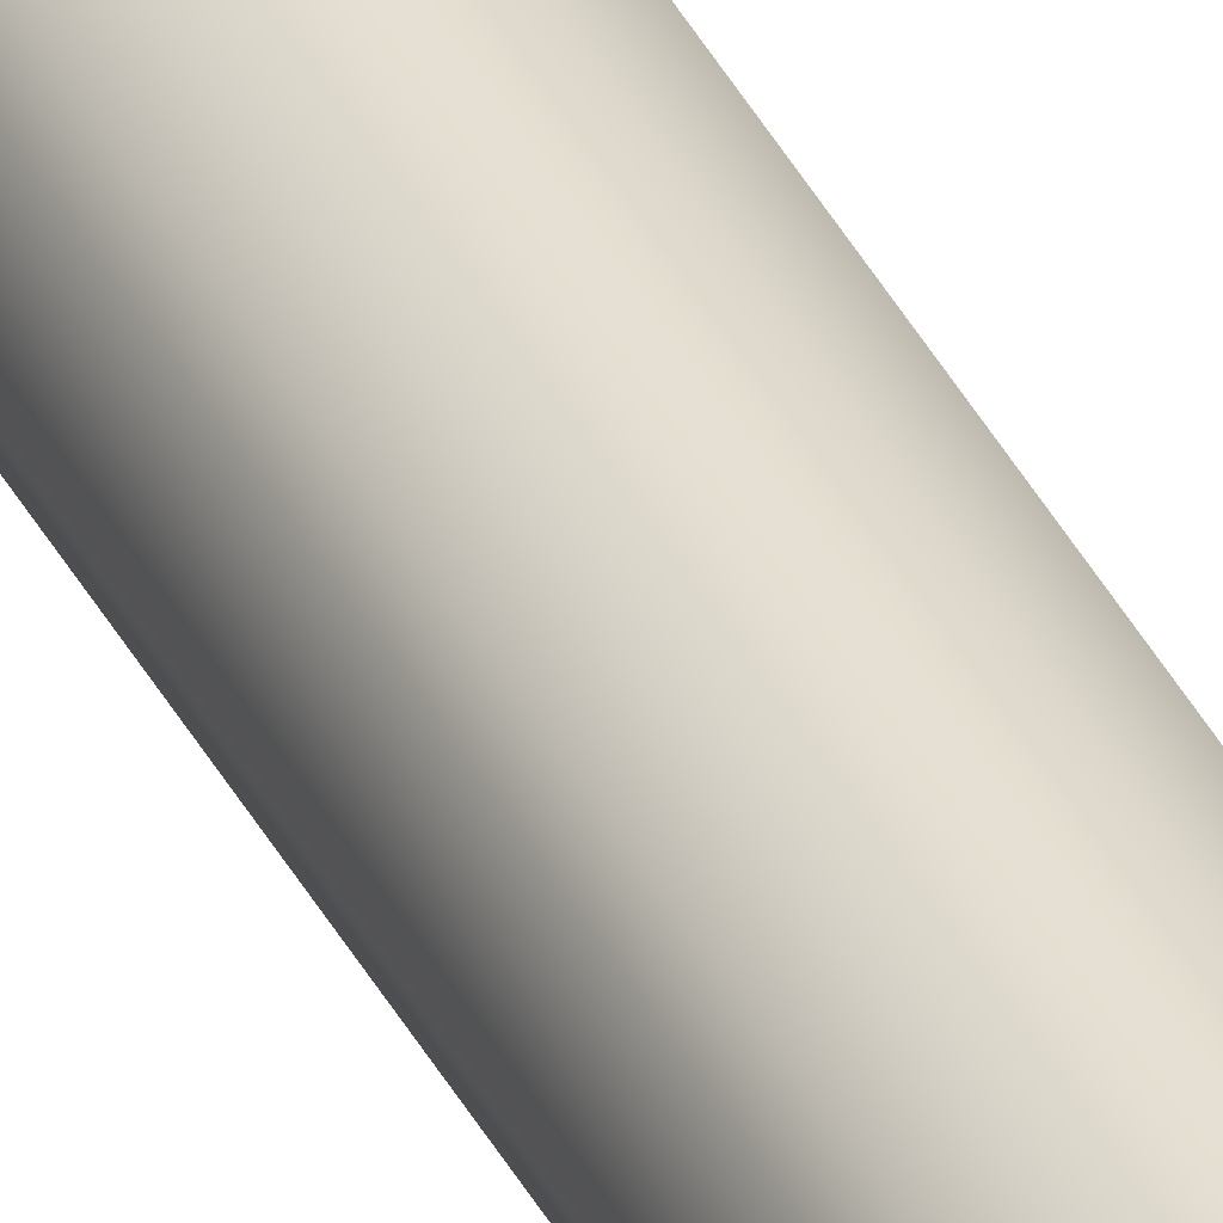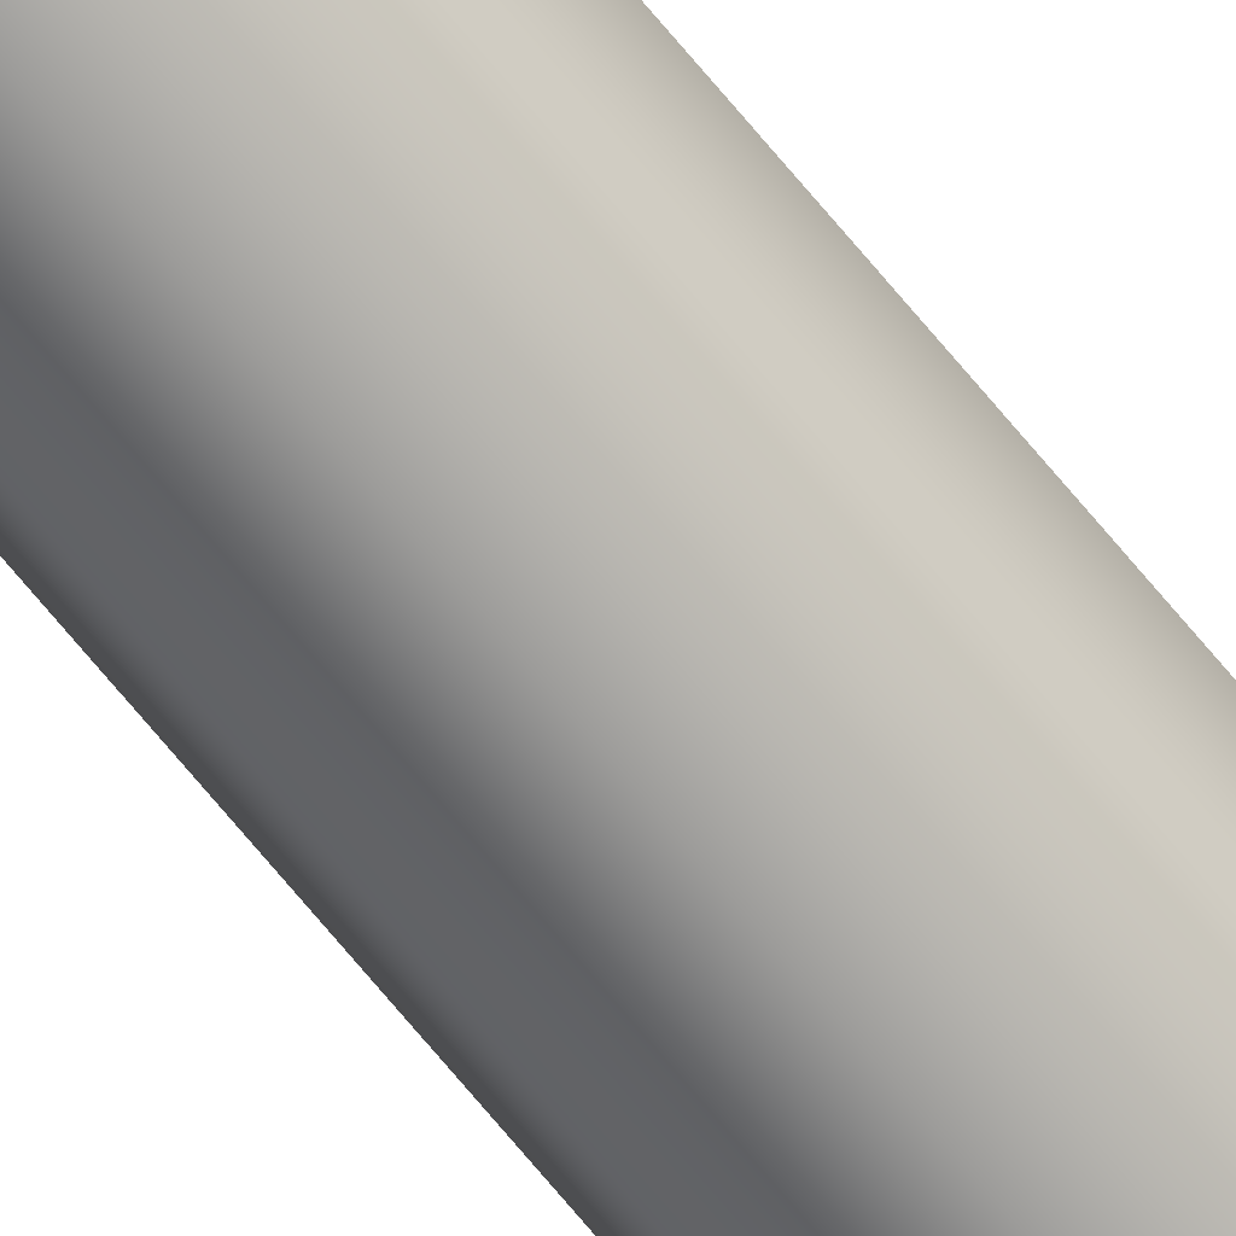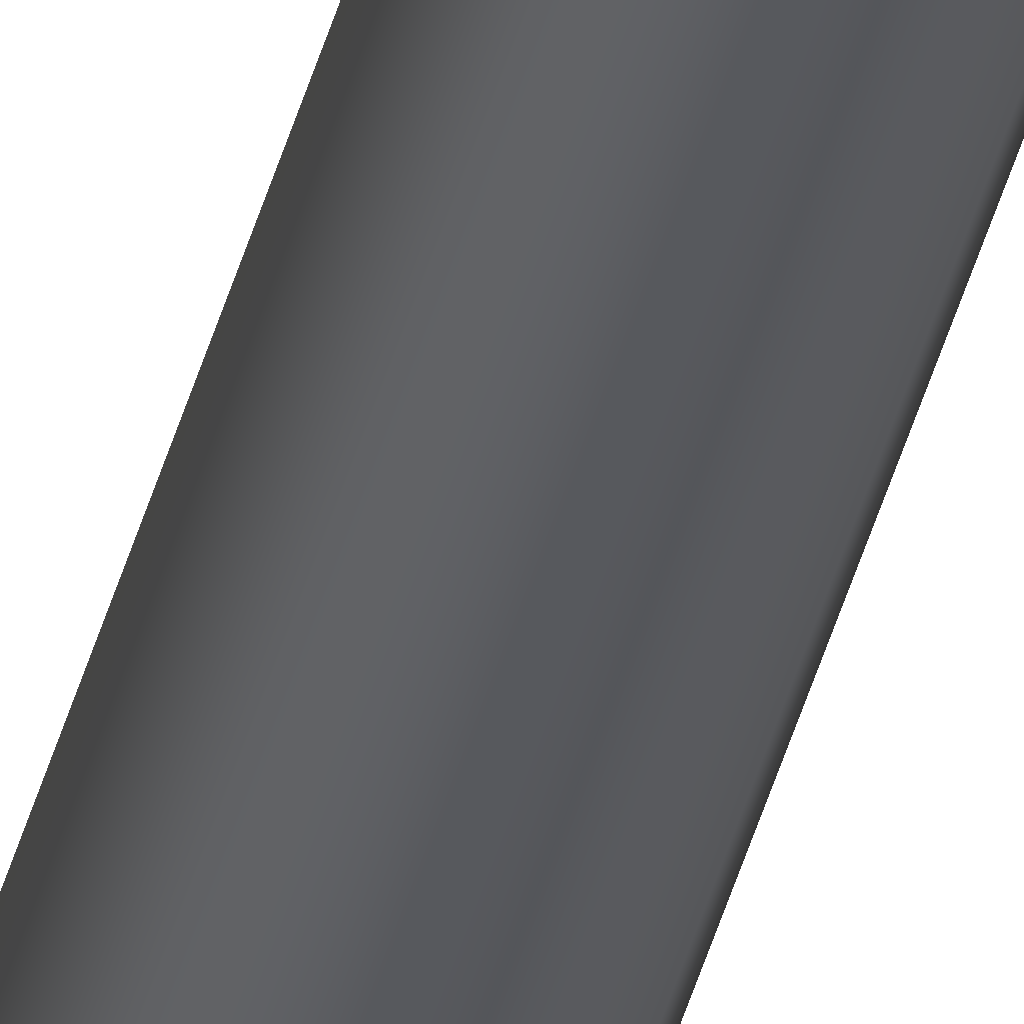
<metadata>
{"format":"obj","ext":"obj","renderer":"f3d","projection":"perspective","resolution":1024,"background":"white","views":[{"elev":38.2,"azim":-24.5,"up":"+Y"},{"elev":-69.9,"azim":-140.6,"up":"+Y"},{"elev":-28.8,"azim":169.5,"up":"+Y"}]}
</metadata>
<code>
o _Geometry_0
v -6912 7.512e+04 2.675e+04
v -6934 7.511e+04 2.675e+04
v -6956 7.512e+04 2.675e+04
v -6966 75140 2.675e+04
v -6956 7.516e+04 2.675e+04
v -6934 7.517e+04 2.675e+04
v -6912 7.516e+04 2.675e+04
v -6903 75140 2.675e+04
v -6903 75140 3.694e+04
v -6912 7.516e+04 3.694e+04
v -6934 7.517e+04 3.694e+04
v -6956 7.516e+04 3.694e+04
v -6966 75140 3.694e+04
v -6956 7.512e+04 3.694e+04
v -6934 7.511e+04 3.694e+04
v -6912 7.512e+04 3.694e+04
v -6912 7.512e+04 2.675e+04
v -6934 7.511e+04 2.675e+04
v -6956 7.512e+04 2.675e+04
v -6966 75140 2.675e+04
v -6956 7.516e+04 2.675e+04
v -6934 7.517e+04 2.675e+04
v -6912 7.516e+04 2.675e+04
v -6903 75140 2.675e+04
v -6903 75140 3.694e+04
v -6912 7.516e+04 3.694e+04
v -6934 7.517e+04 3.694e+04
v -6956 7.516e+04 3.694e+04
v -6966 75140 3.694e+04
v -6956 7.512e+04 3.694e+04
v -6934 7.511e+04 3.694e+04
v -6912 7.512e+04 3.694e+04
f 17 18 19
f 17 19 20
f 17 20 21
f 17 21 22
f 17 22 23
f 17 23 24
f 25 26 27
f 25 27 28
f 25 28 29
f 25 29 30
f 25 30 31
f 25 31 32
f 8 7 10
f 8 10 9
f 7 6 11
f 7 11 10
f 6 5 12
f 6 12 11
f 5 4 13
f 5 13 12
f 4 3 14
f 4 14 13
f 3 2 15
f 3 15 14
f 2 1 16
f 2 16 15
f 1 8 9
f 1 9 16

</code>
